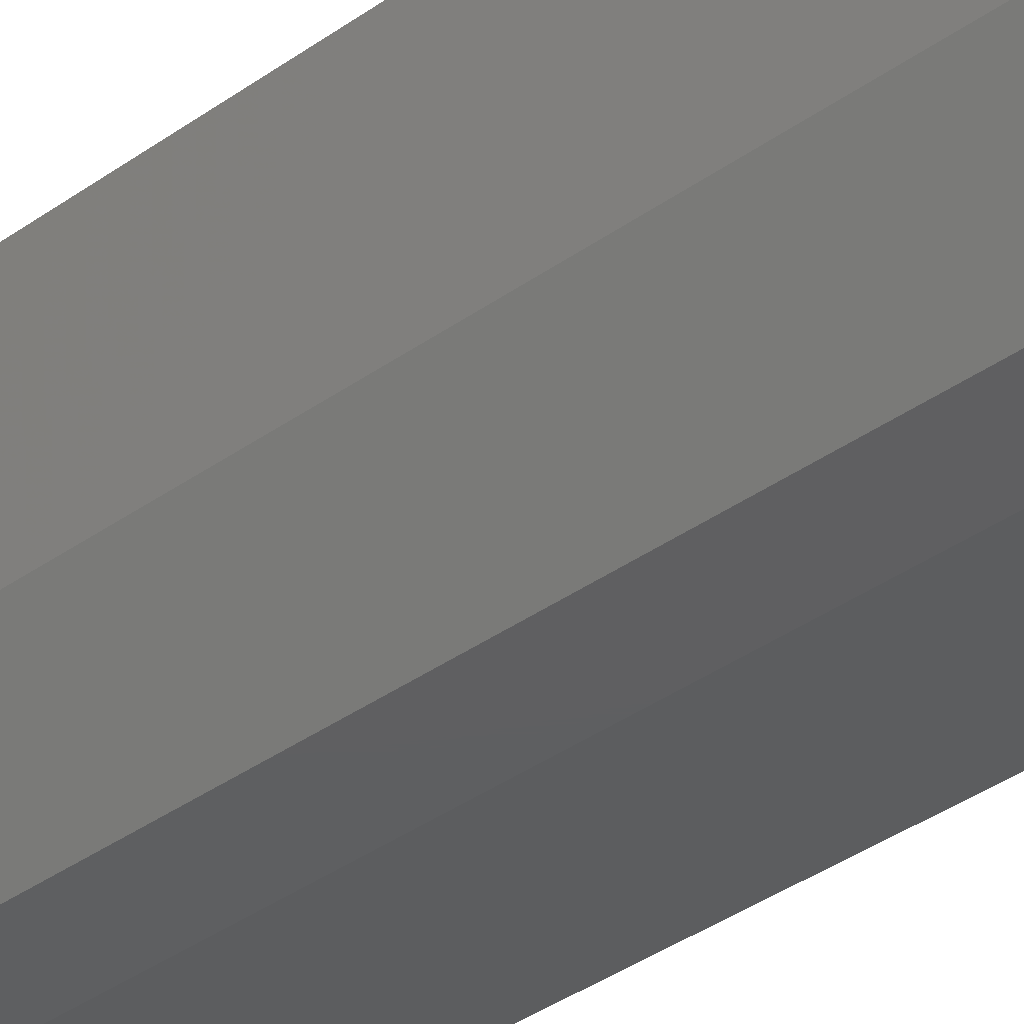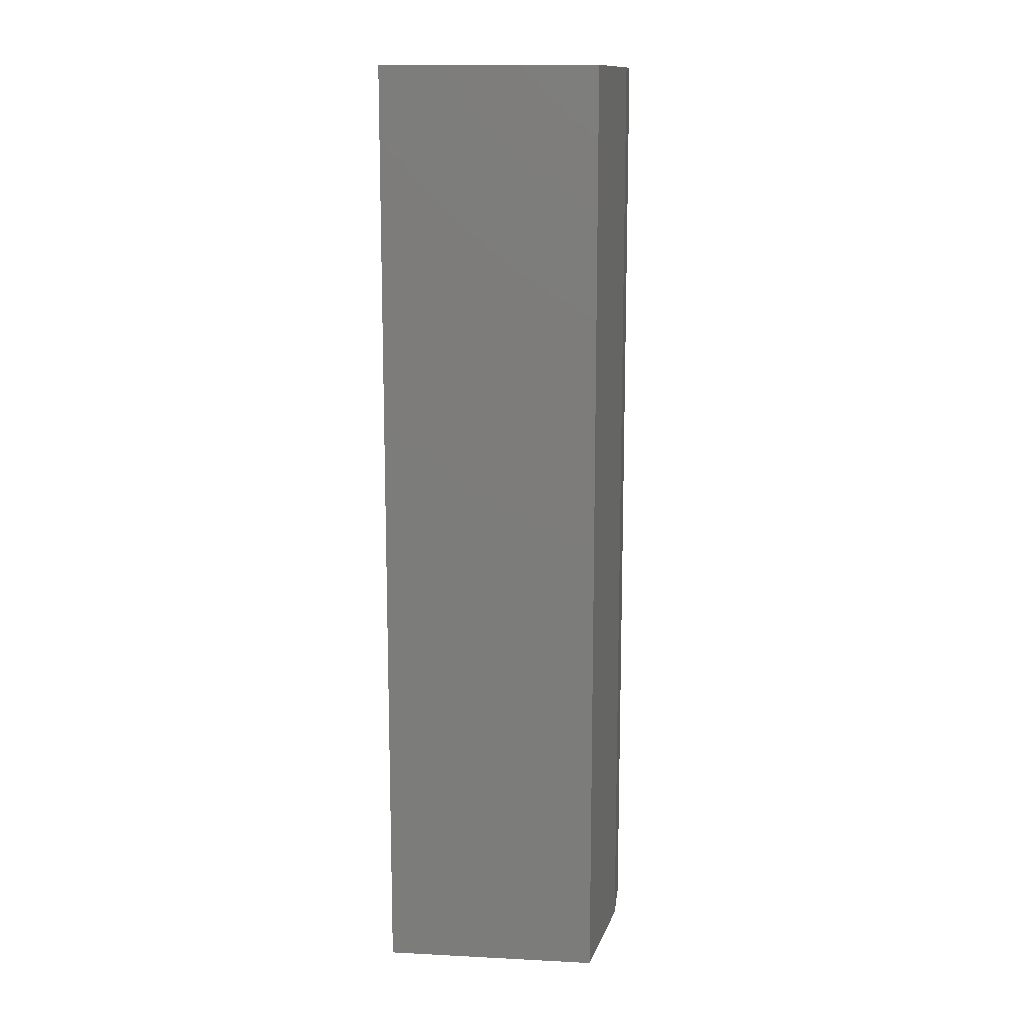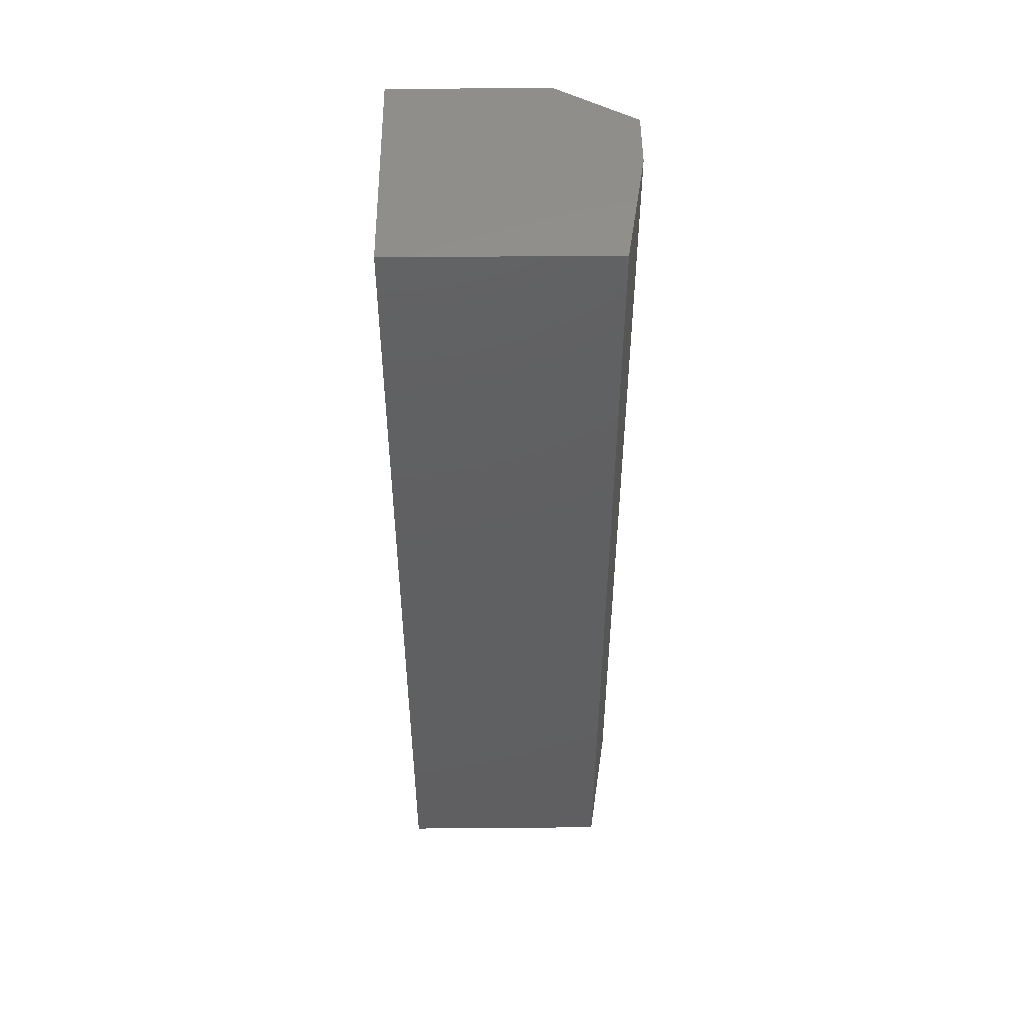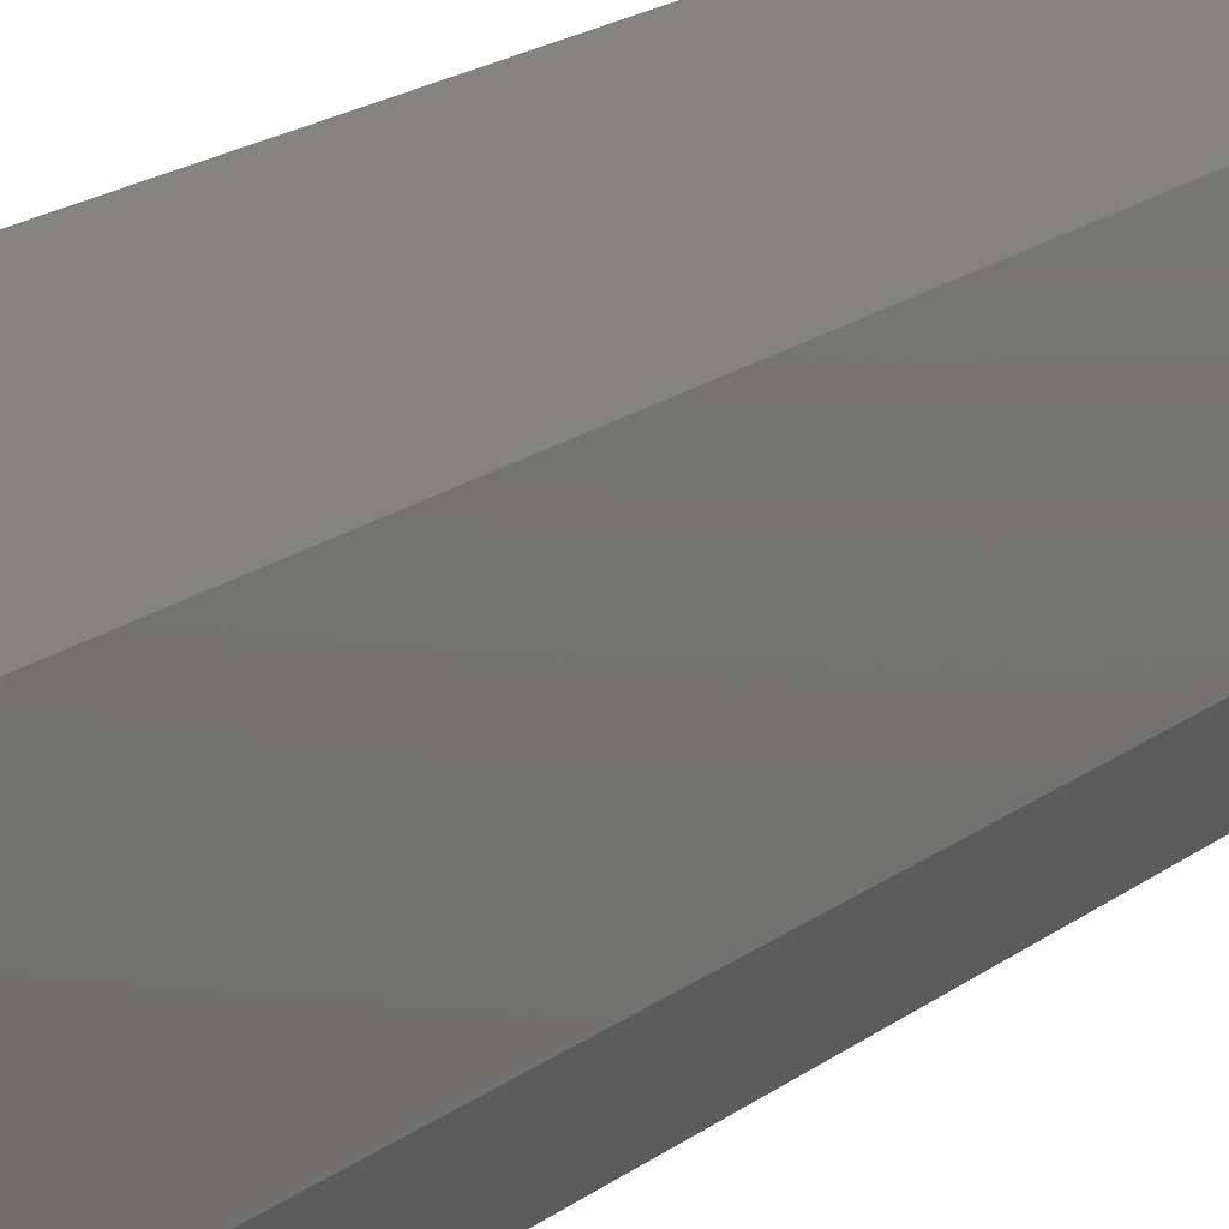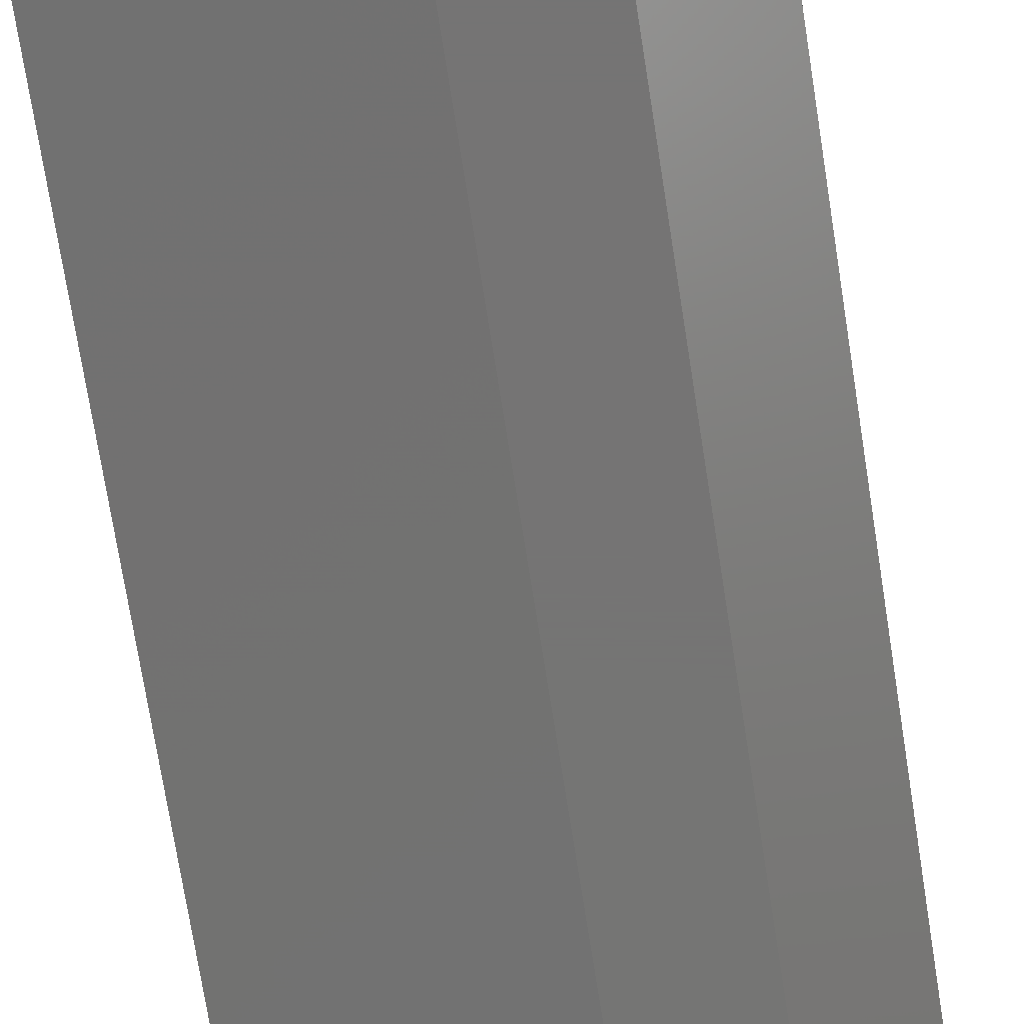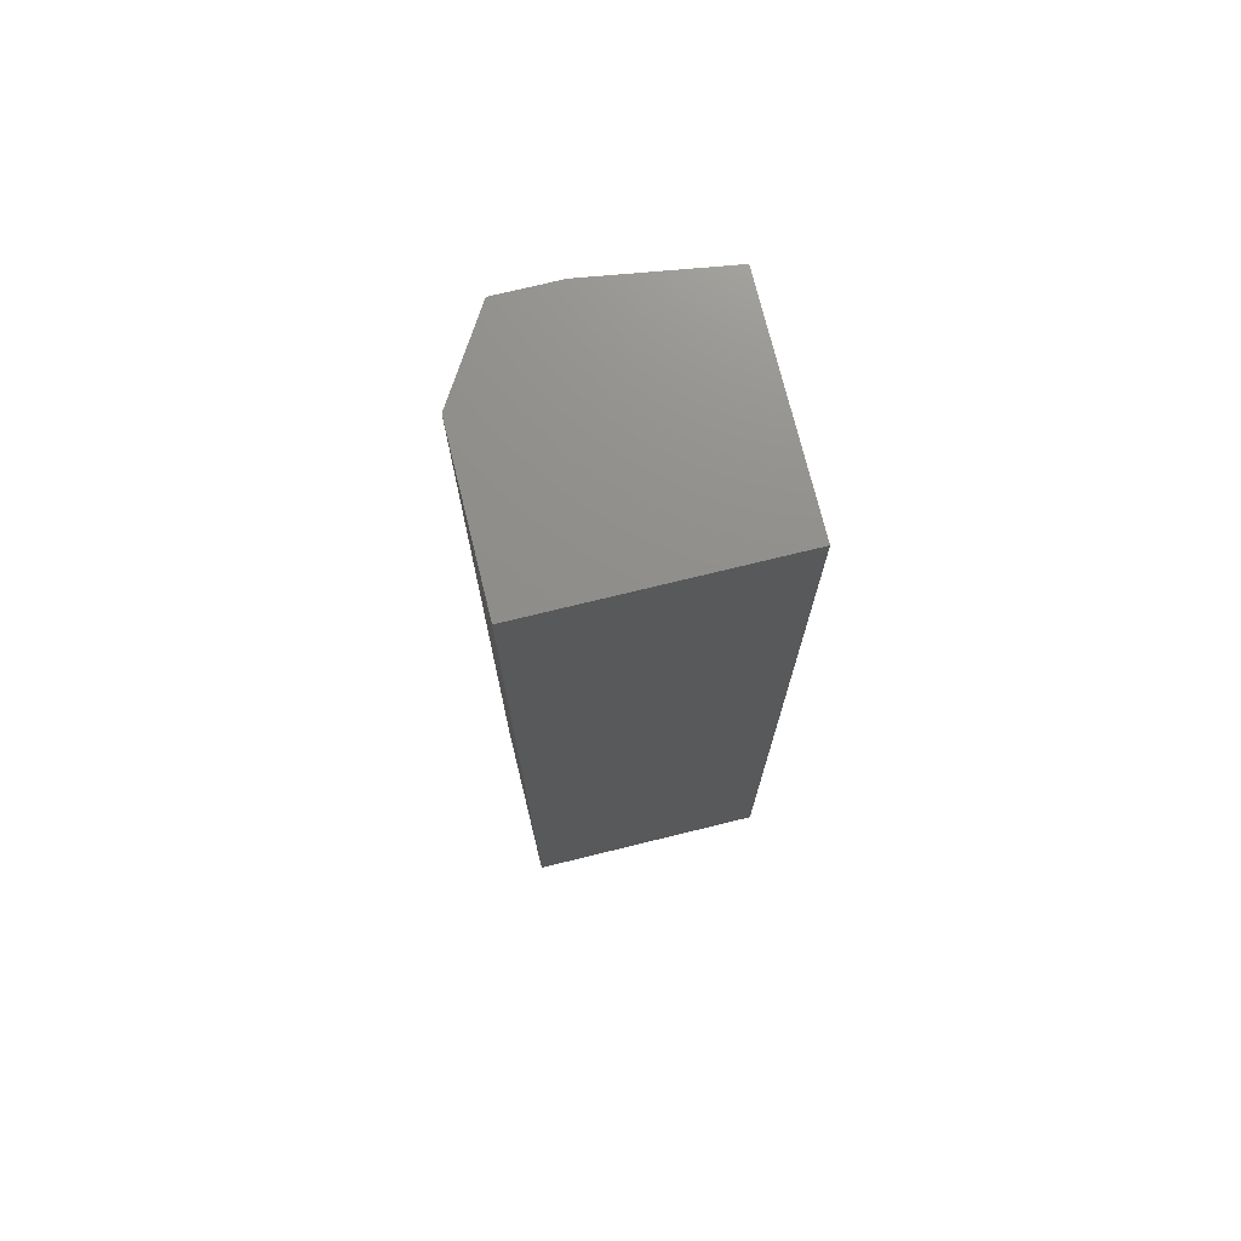
<metadata>
{"format":"stl","ext":"stl","renderer":"f3d","projection":"perspective","resolution":1024,"background":"white","views":[{"elev":-38.4,"azim":-48.1,"up":"+Z"},{"elev":12.9,"azim":96.6,"up":"+Y"},{"elev":49.5,"azim":89.5,"up":"+Y"},{"elev":18.3,"azim":-145.3,"up":"+Z"},{"elev":-66.9,"azim":-171.4,"up":"+Z"},{"elev":73.5,"azim":-13.8,"up":"+Y"}]}
</metadata>
<code>
# stl→obj: 12 verts, 20 faces
v 0.09375 -0.75 -0.07812
v 0.09375 -0.75 0.09375
v -0.09375 -0.75 0.09375
v -0.09375 -0.75 -0.03125
v -0.05469 -0.75 -0.09375
v -0.007812 -0.75 -0.09375
v 0.09375 1.128e-17 -0.07812
v -0.007812 4.77e-18 -0.09375
v -0.05469 2.168e-18 -0.09375
v -0.09375 3.469e-18 -0.03125
v -0.09375 1.041e-17 0.09375
v 0.09375 2.082e-17 0.09375
f 1 2 3
f 1 3 4
f 1 4 5
f 1 5 6
f 7 8 9
f 7 9 10
f 7 10 11
f 7 11 12
f 9 8 5
f 5 8 6
f 11 10 3
f 3 10 4
f 4 10 5
f 5 10 9
f 7 12 1
f 1 12 2
f 6 8 1
f 1 8 7
f 12 11 2
f 2 11 3

</code>
